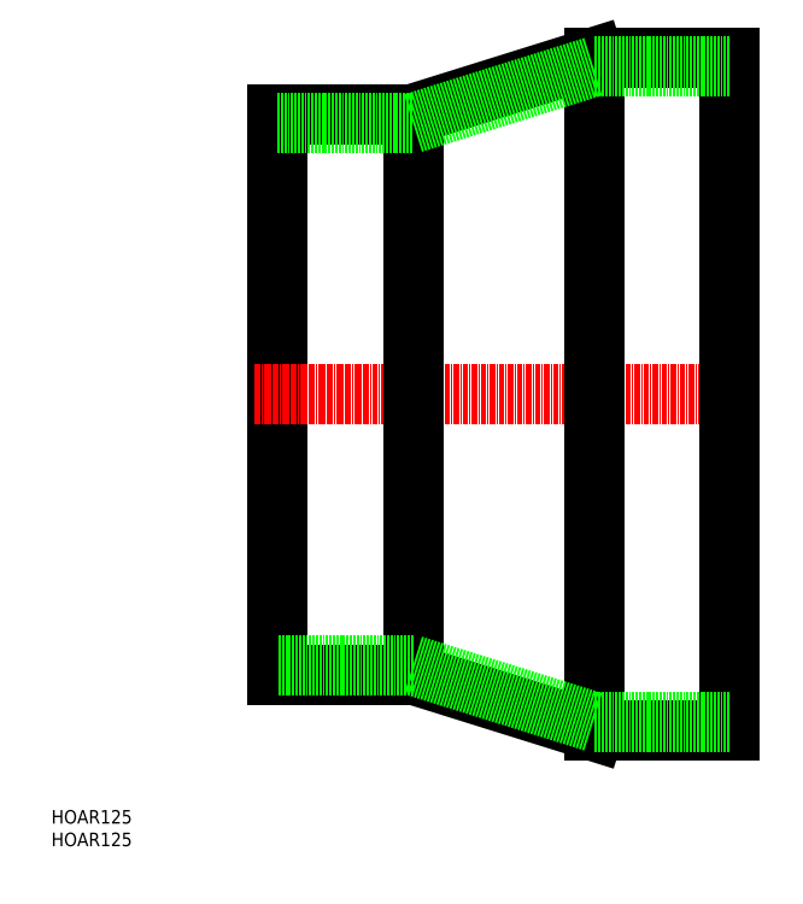
<metadata>
{"format":"dxf","ext":"dxf","renderer":"ezdxf+matplotlib","layout":"modelspace","background":"white","min_lineweight":24,"dpi":150}
</metadata>
<code>
0
SECTION
2
ENTITIES
0
INSERT
8
0
2
*U16
10
0
20
0
30
0
0
INSERT
8
0
2
*U17
10
0
20
0
30
0
0
LINE
8
0
10
50
20
162
30
0
11
50
21
38
31
0
0
LINE
8
CENTER
10
45
20
100
30
0
11
155
21
100
31
0
0
LINE
8
0
10
150
20
174.5
30
0
11
150
21
25.5
31
0
0
LINE
8
0
10
80
20
162
30
0
11
80
21
38
31
0
0
LINE
8
0
10
120
20
174.5
30
0
11
120
21
25.5
31
0
0
LINE
8
0
10
150
20
174.5
30
0
11
120
21
174.5
31
0
0
LINE
8
0
10
150
20
25.5
30
0
11
120
21
25.5
31
0
0
LINE
8
0
10
50
20
162
30
0
11
80
21
162
31
0
0
LINE
8
0
10
80
20
38
30
0
11
50
21
38
31
0
0
LINE
8
0
10
80
20
162
30
0
11
120
21
174.5
31
0
0
LINE
8
0
10
80
20
38
30
0
11
120
21
25.5
31
0
0
LINE
8
0
10
150
20
172.5
30
0
11
120
21
172.5
31
0
0
LINE
8
0
10
80
20
160
30
0
11
120
21
172.5
31
0
0
LINE
8
0
10
50
20
160
30
0
11
80
21
160
31
0
0
LINE
8
0
10
80
20
40
30
0
11
50
21
40
31
0
0
LINE
8
0
10
80
20
40
30
0
11
120
21
27.5
31
0
0
LINE
8
0
10
150
20
27.5
30
0
11
120
21
27.5
31
0
0
ENDSEC
0
EOF

</code>
